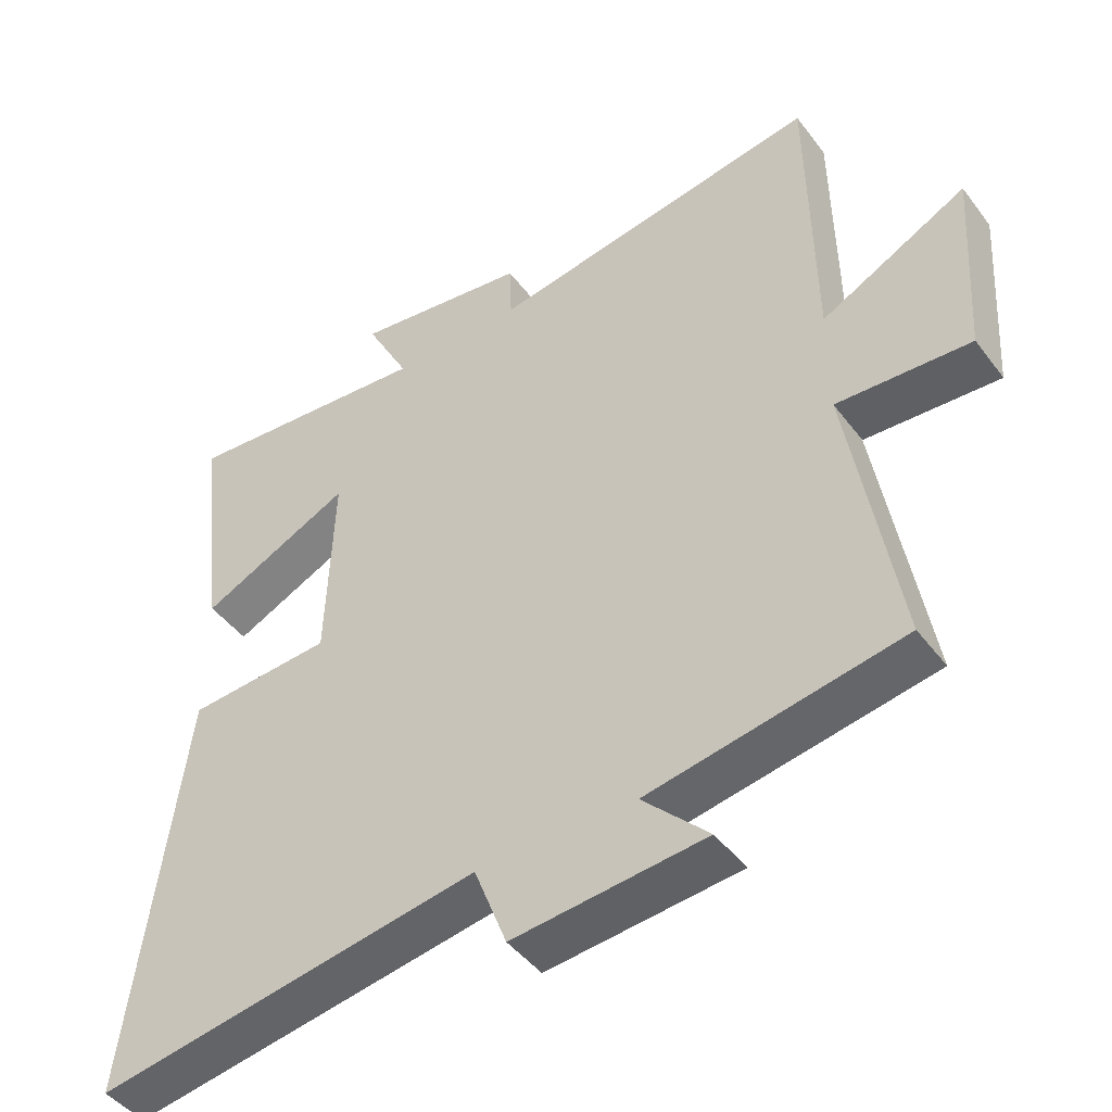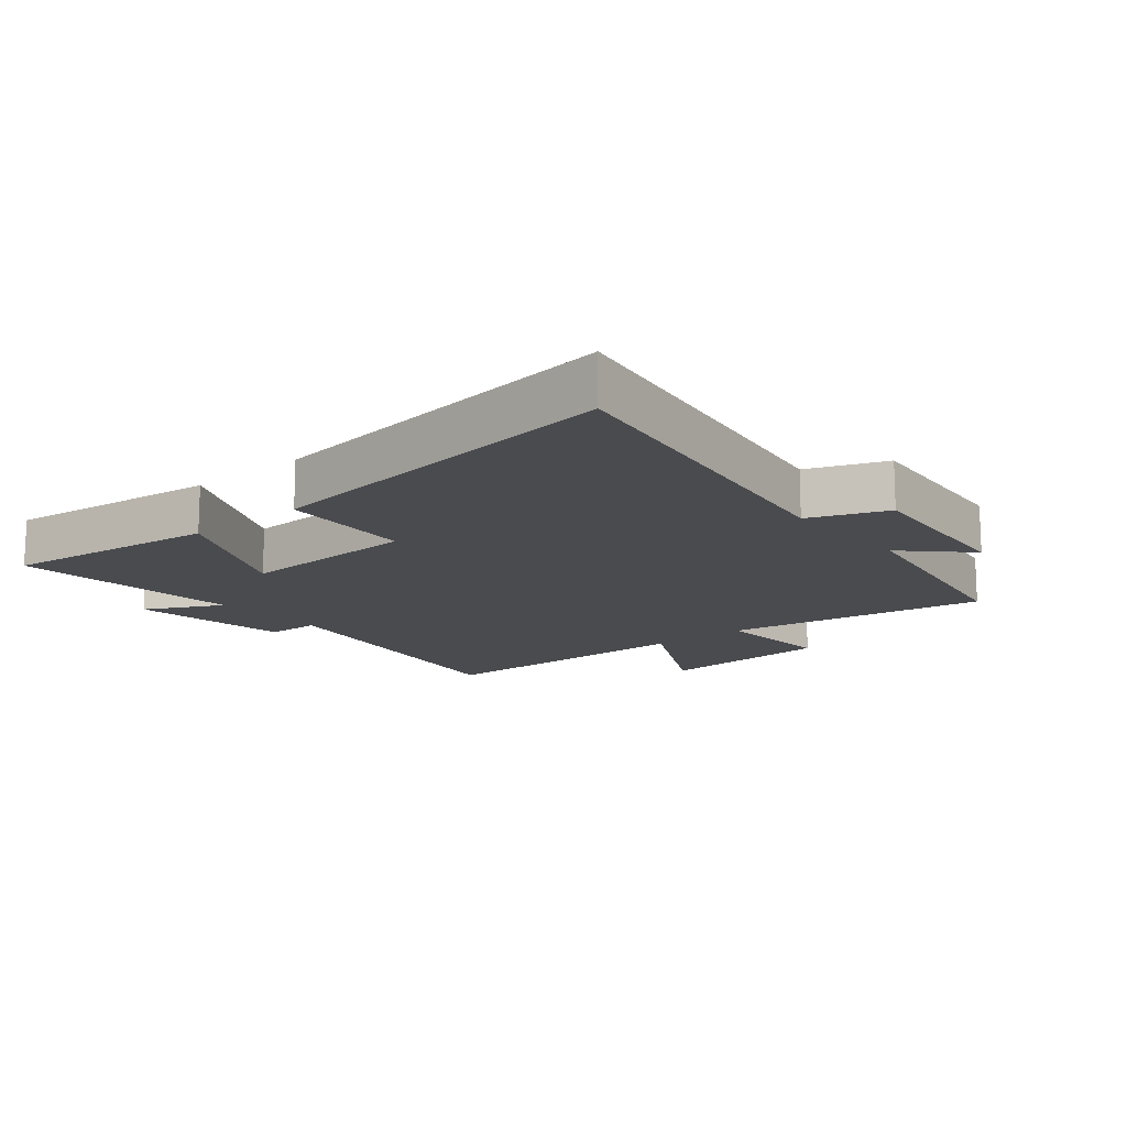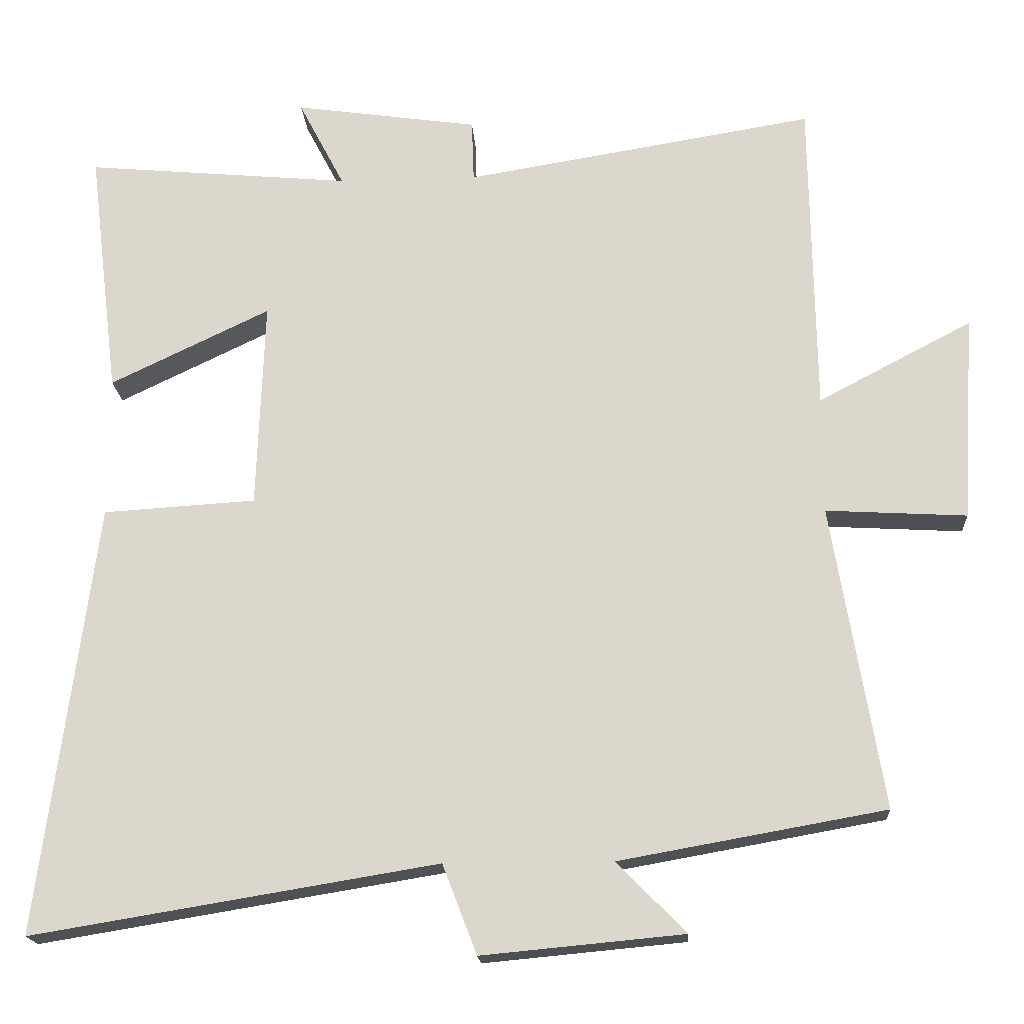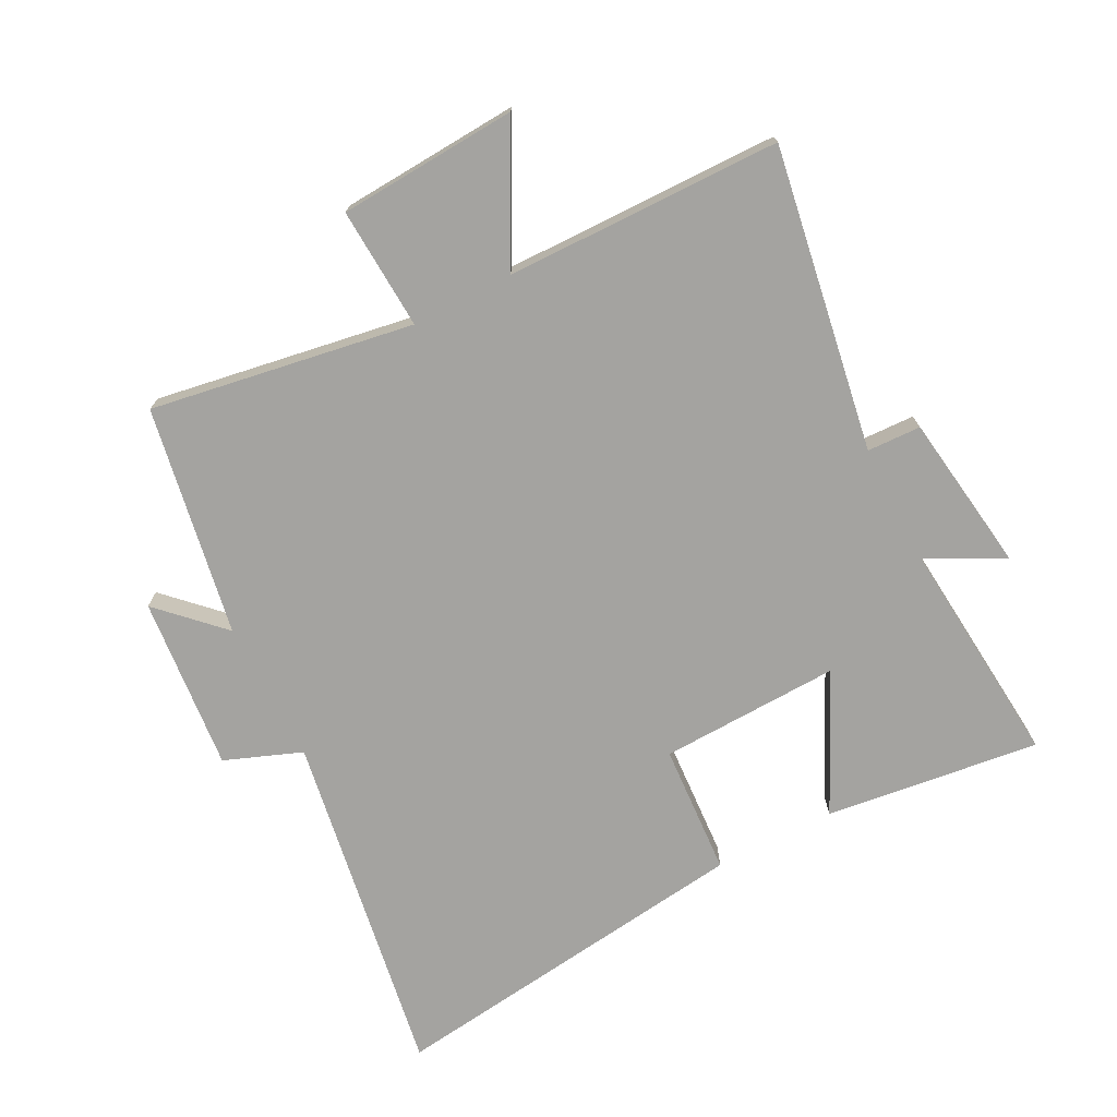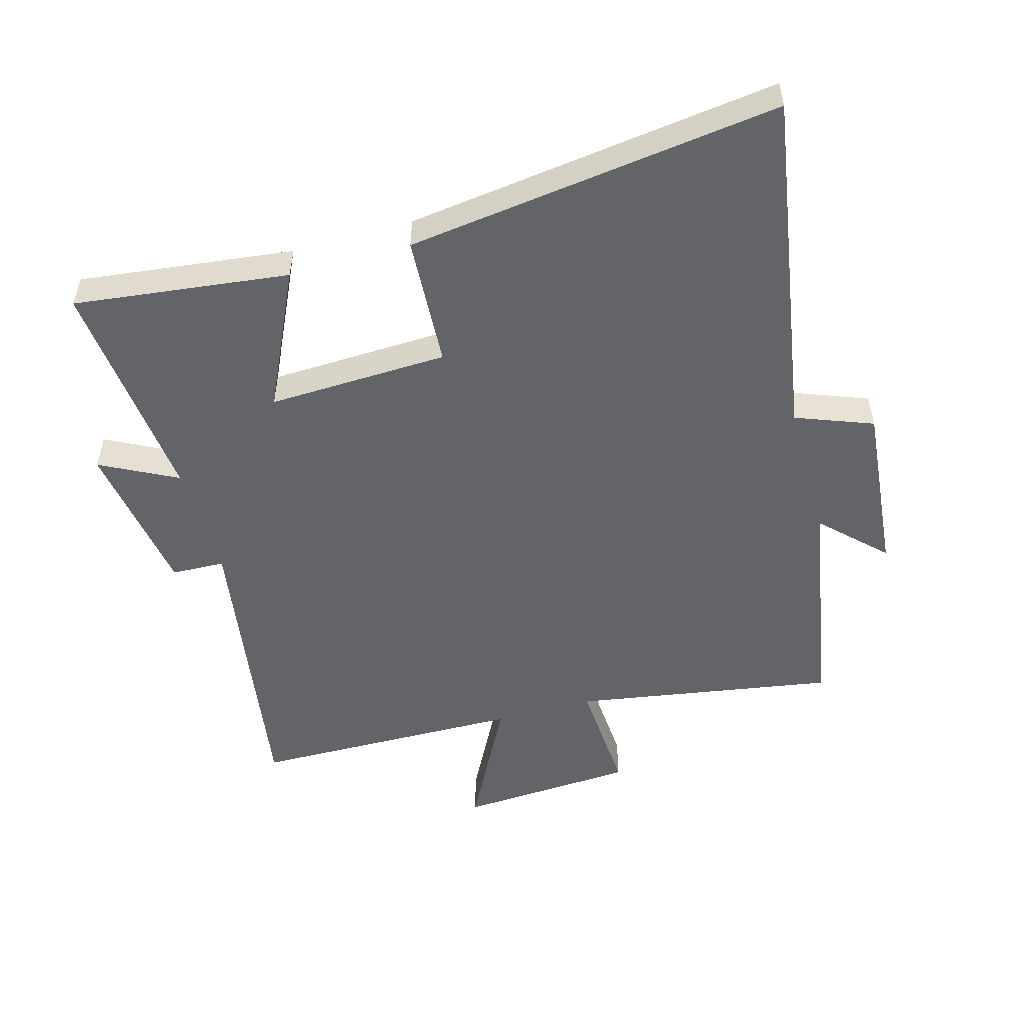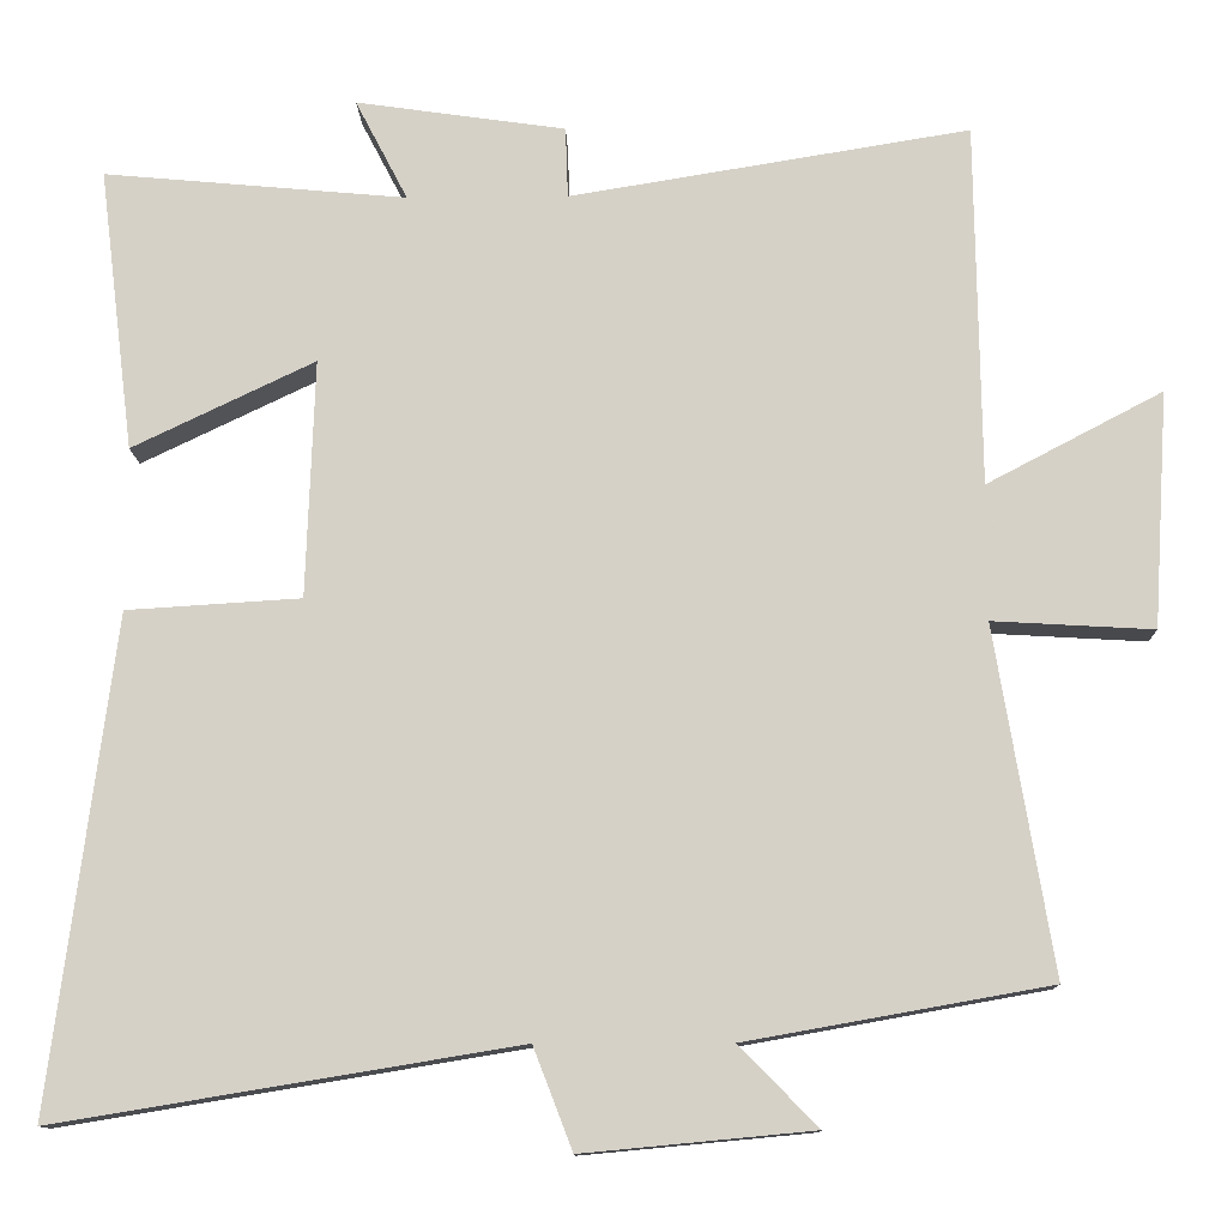
<metadata>
{"format":"obj","ext":"obj","renderer":"f3d","projection":"perspective","resolution":1024,"background":"white","views":[{"elev":-45.5,"azim":-145.3,"up":"+Z"},{"elev":-14.2,"azim":129.9,"up":"+Y"},{"elev":-18.4,"azim":-176.5,"up":"+Z"},{"elev":-72.9,"azim":-62.7,"up":"+Y"},{"elev":-51.3,"azim":105.8,"up":"+Y"},{"elev":-12.0,"azim":-178.6,"up":"+Z"}]}
</metadata>
<code>
v -0.569 0.07 -0.435
v -0.5 0.07 -0.019
v -0.693 0.07 -0.03
v -0.711 0.07 0.254
v -0.5 0.07 0.143
v -0.494 0.07 0.579
v -0.014 0.07 0.5
v -0.011 0.07 0.585
v 0.241 0.07 0.621
v 0.178 0.07 0.5
v 0.542 0.07 0.533
v 0.5 0.07 0.193
v 0.281 0.07 0.298
v 0.291 0.07 0.012
v 0.5 0.07 -0.001
v 0.576 0.07 -0.591
v 0.023 0.07 -0.5
v -0.024 0.07 -0.622
v -0.3 0.07 -0.596
v -0.205 0.07 -0.5
v -0.569 0 -0.435
v -0.5 0 -0.019
v -0.693 0 -0.03
v -0.711 0 0.254
v -0.5 0 0.143
v -0.494 0 0.579
v -0.014 0 0.5
v -0.011 0 0.585
v 0.241 0 0.621
v 0.178 0 0.5
v 0.542 0 0.533
v 0.5 0 0.193
v 0.281 0 0.298
v 0.291 0 0.012
v 0.5 0 -0.001
v 0.576 0 -0.591
v 0.023 0 -0.5
v -0.024 0 -0.622
v -0.3 0 -0.596
v -0.205 0 -0.5
f 17 18 19 20
f 17 20 1 2
f 14 15 16 17
f 13 14 17 2
f 10 11 12 13
f 10 13 2 3
f 7 8 9 10
f 7 10 3
f 5 6 7
f 5 7 3
f 3 4 5
f 40 39 38 37
f 22 21 40 37
f 37 36 35 34
f 22 37 34 33
f 33 32 31 30
f 23 22 33 30
f 30 29 28 27
f 23 30 27
f 27 26 25
f 23 27 25
f 25 24 23
f 1 21 22 2
f 2 22 23 3
f 3 23 24 4
f 4 24 25 5
f 5 25 26 6
f 6 26 27 7
f 7 27 28 8
f 8 28 29 9
f 9 29 30 10
f 10 30 31 11
f 11 31 32 12
f 12 32 33 13
f 13 33 34 14
f 14 34 35 15
f 15 35 36 16
f 16 36 37 17
f 17 37 38 18
f 18 38 39 19
f 19 39 40 20
f 20 40 21 1

</code>
